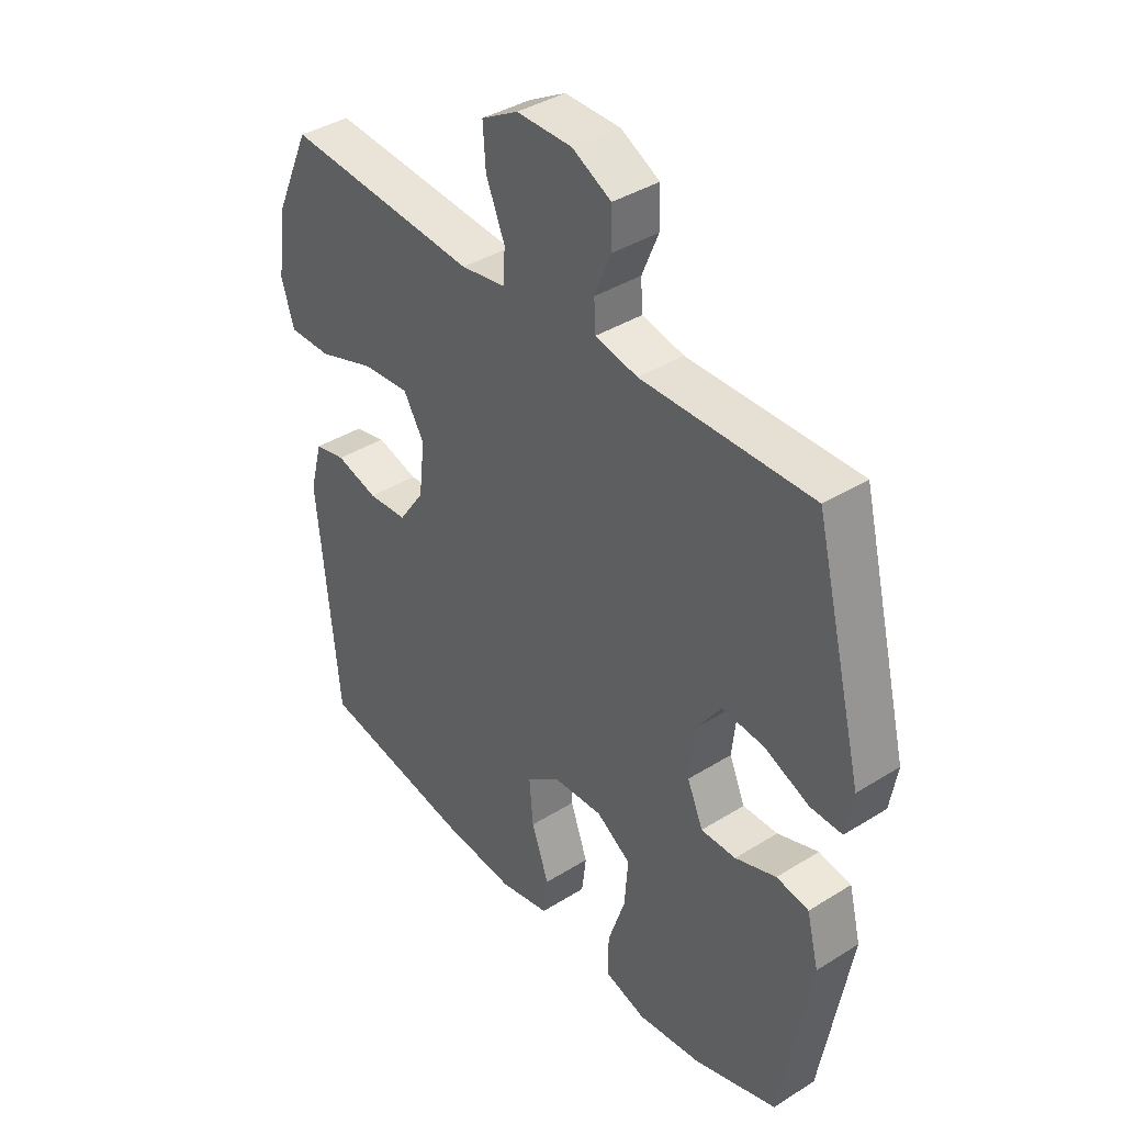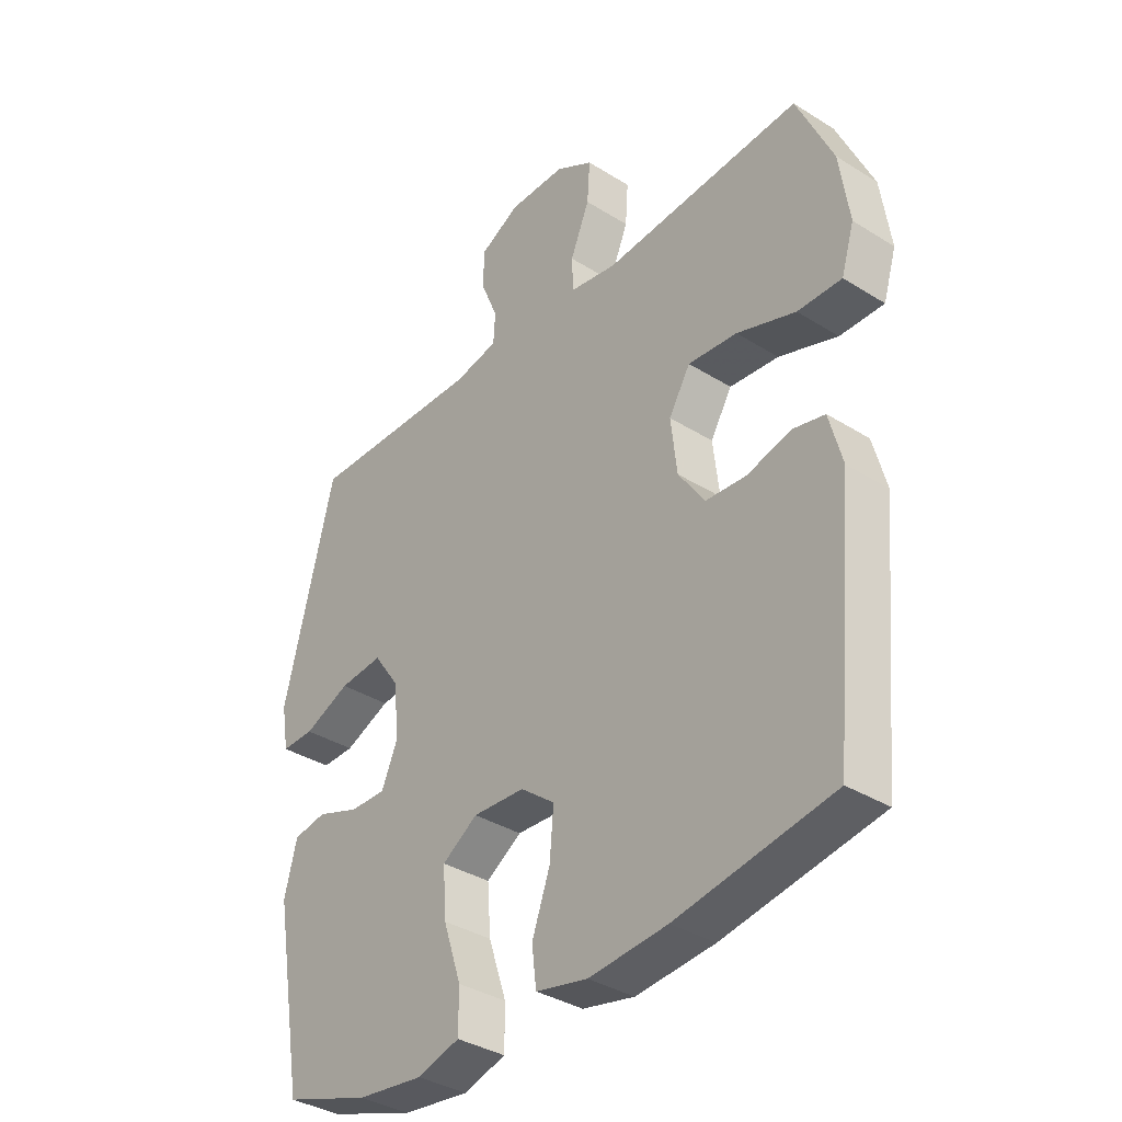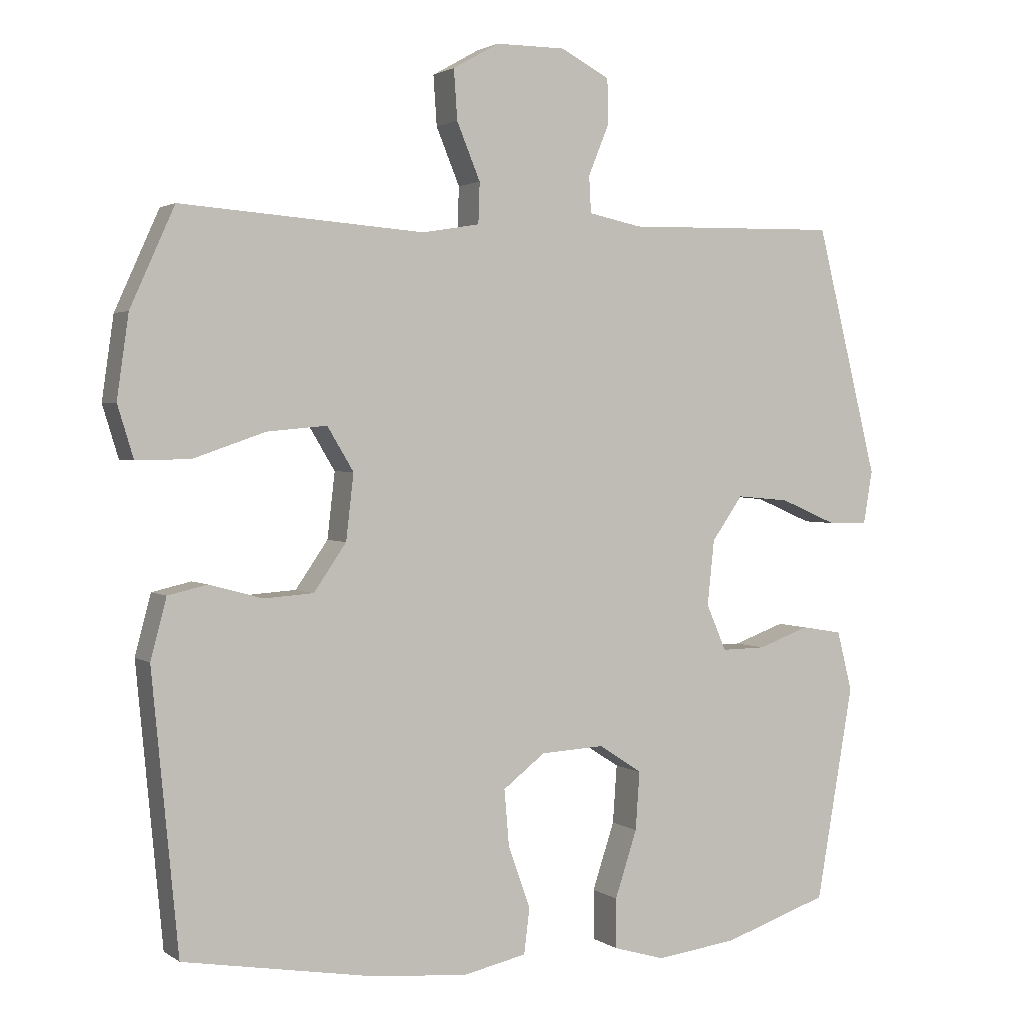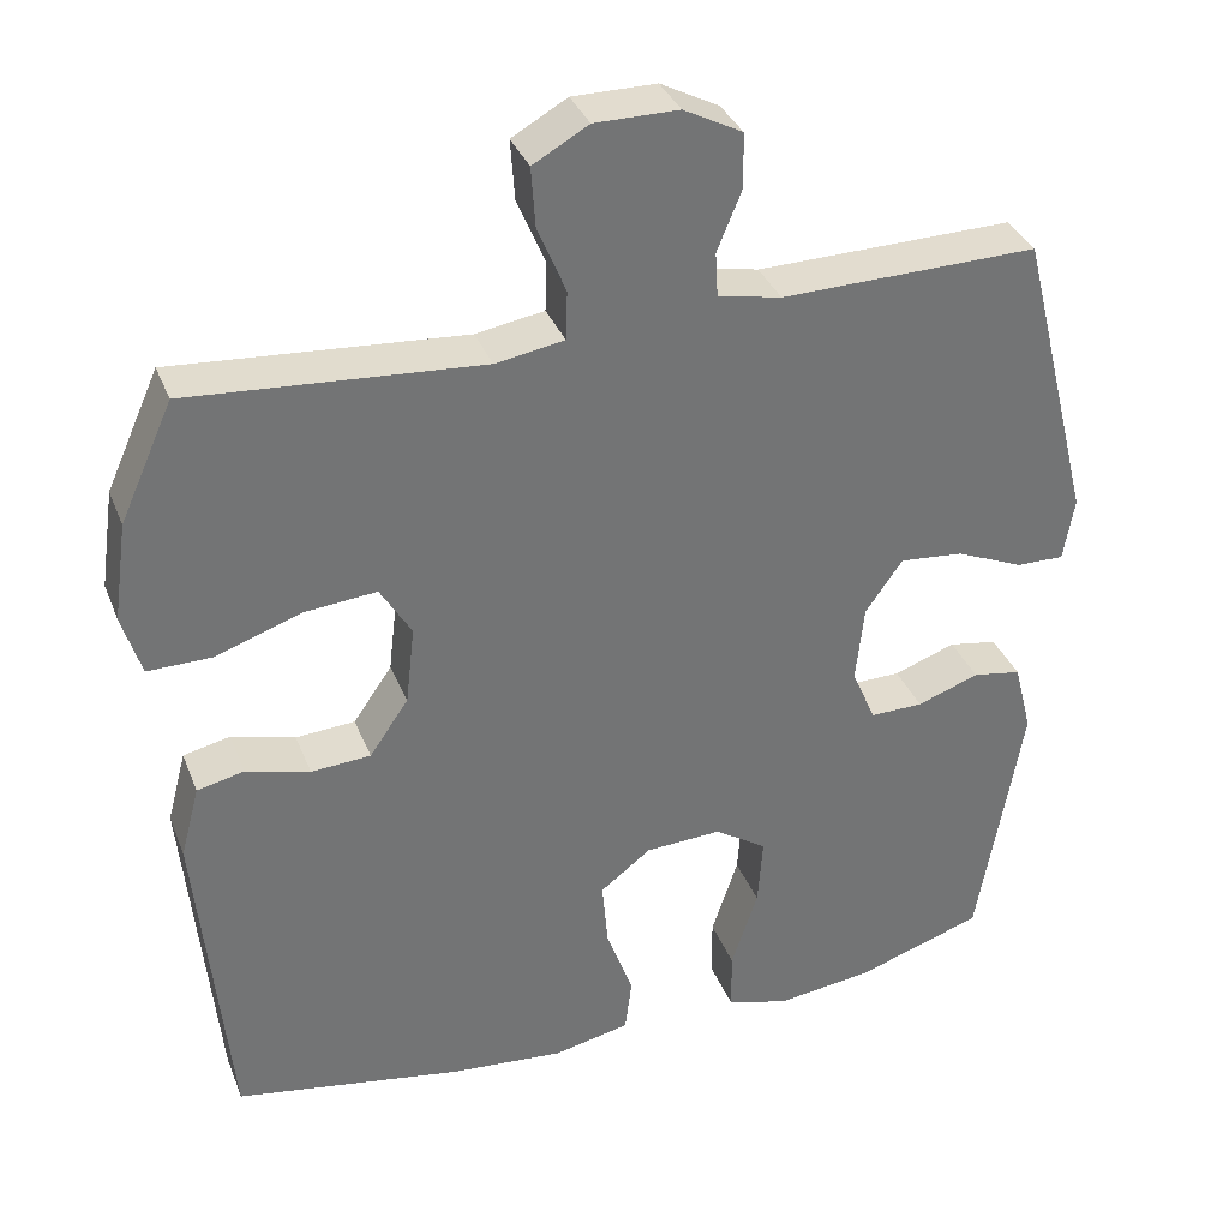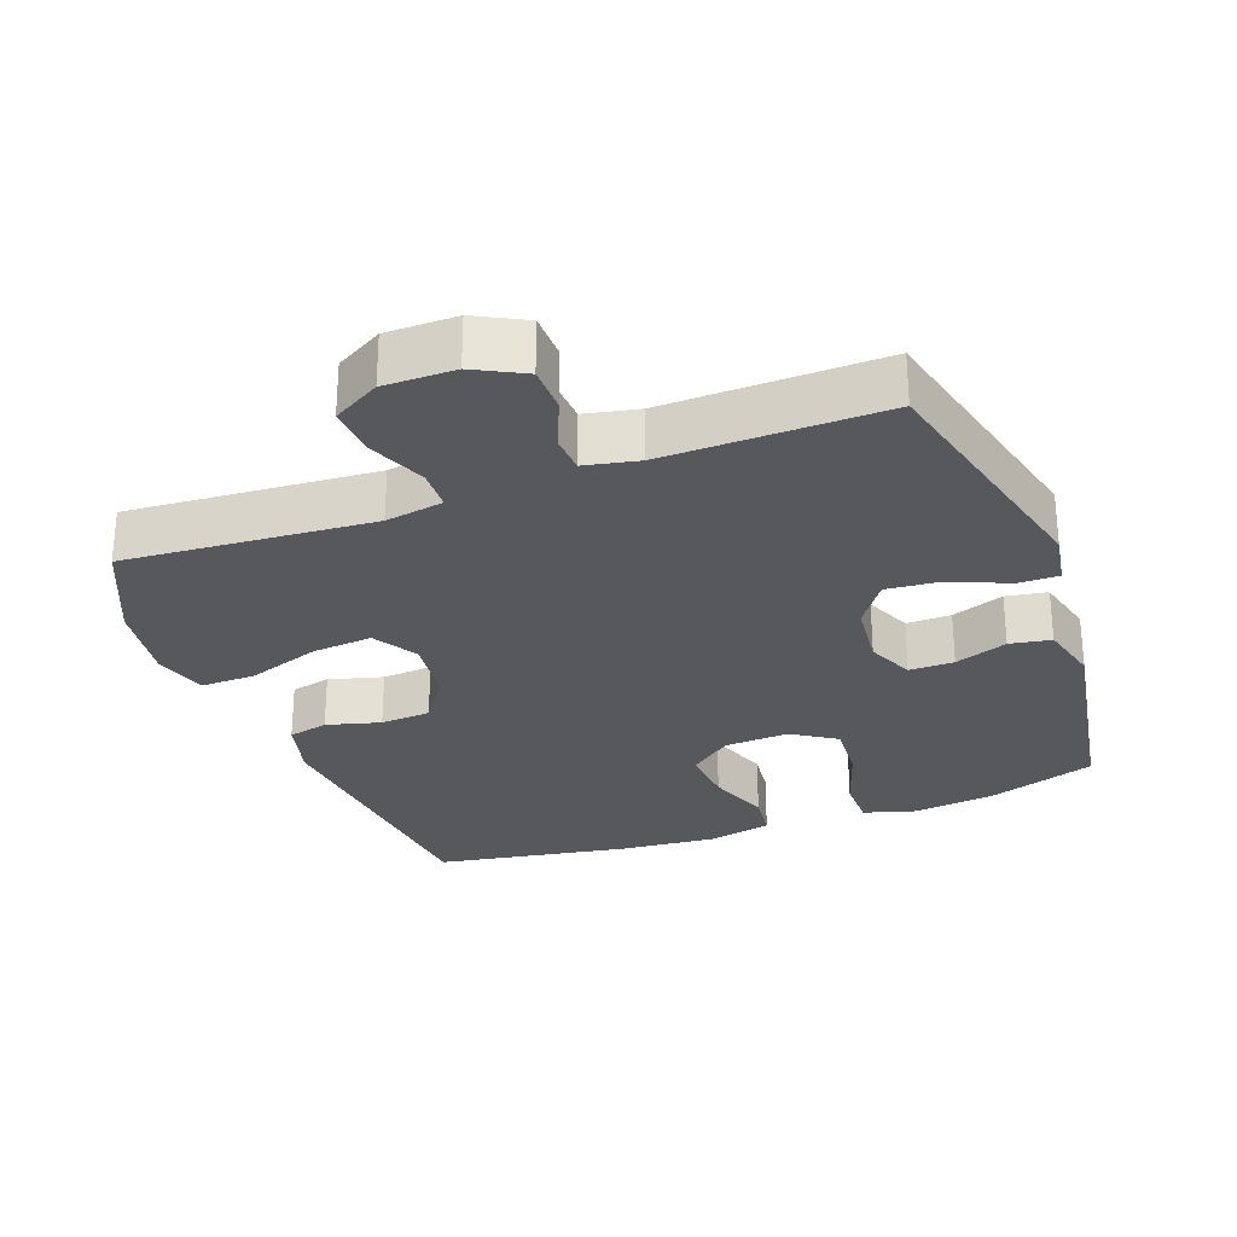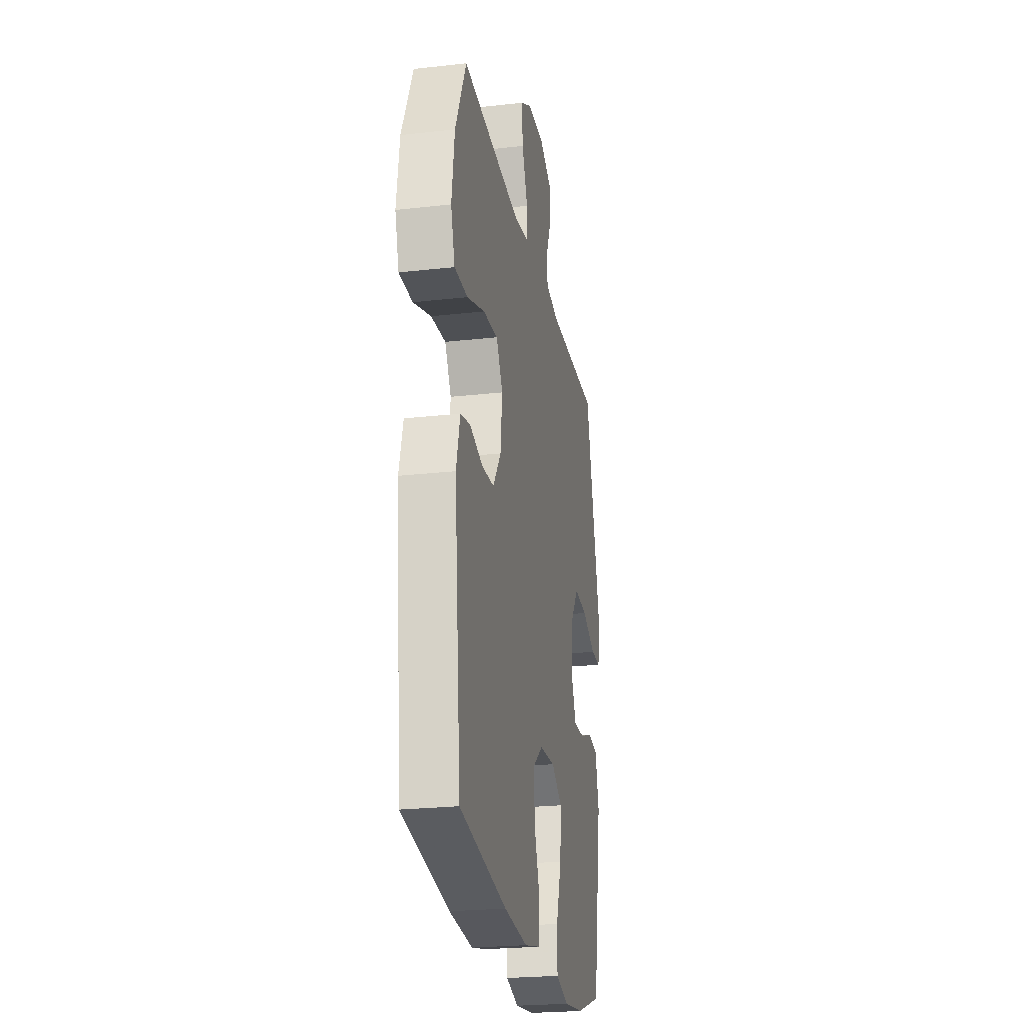
<metadata>
{"format":"obj","ext":"obj","renderer":"f3d","projection":"perspective","resolution":1024,"background":"white","views":[{"elev":39.0,"azim":51.9,"up":"+Z"},{"elev":-36.0,"azim":-129.4,"up":"+Z"},{"elev":2.1,"azim":-25.6,"up":"+Z"},{"elev":34.7,"azim":-19.7,"up":"+Z"},{"elev":-28.2,"azim":20.4,"up":"+Y"},{"elev":-24.0,"azim":-79.3,"up":"+Z"}]}
</metadata>
<code>
v 0.5 0.07 -0.5
v 0.347 0.07 -0.551
v 0.229 0.07 -0.566
v 0.154 0.07 -0.544
v 0.154 0.07 -0.472
v 0.186 0.07 -0.375
v 0.192 0.07 -0.291
v 0.129 0.07 -0.25
v 0.037 0.07 -0.255
v -0.024 0.07 -0.302
v -0.017 0.07 -0.384
v 0.015 0.07 -0.473
v 0.007 0.07 -0.539
v -0.085 0.07 -0.559
v -0.224 0.07 -0.547
v -0.5 0.07 -0.5
v -0.538 0.07 -0.101
v -0.515 0.07 -0.014
v -0.458 0.07 -0.001
v -0.381 0.07 -0.022
v -0.309 0.07 -0.017
v -0.262 0.07 0.051
v -0.251 0.07 0.146
v -0.289 0.07 0.209
v -0.376 0.07 0.201
v -0.48 0.07 0.165
v -0.558 0.07 0.164
v -0.581 0.07 0.239
v -0.564 0.07 0.358
v -0.5 0.07 0.5
v -0.147 0.07 0.474
v -0.064 0.07 0.488
v -0.062 0.07 0.547
v -0.096 0.07 0.629
v -0.101 0.07 0.701
v -0.034 0.07 0.739
v 0.067 0.07 0.739
v 0.138 0.07 0.702
v 0.139 0.07 0.636
v 0.109 0.07 0.563
v 0.112 0.07 0.51
v 0.189 0.07 0.494
v 0.5 0.07 0.5
v 0.59 0.07 0.139
v 0.577 0.07 0.062
v 0.519 0.07 0.063
v 0.437 0.07 0.098
v 0.36 0.07 0.105
v 0.315 0.07 0.041
v 0.305 0.07 -0.053
v 0.334 0.07 -0.12
v 0.398 0.07 -0.119
v 0.473 0.07 -0.092
v 0.532 0.07 -0.102
v 0.554 0.07 -0.189
v 0.5 0 -0.5
v 0.347 0 -0.551
v 0.229 0 -0.566
v 0.154 0 -0.544
v 0.154 0 -0.472
v 0.186 0 -0.375
v 0.192 0 -0.291
v 0.129 0 -0.25
v 0.037 0 -0.255
v -0.024 0 -0.302
v -0.017 0 -0.384
v 0.015 0 -0.473
v 0.007 0 -0.539
v -0.085 0 -0.559
v -0.224 0 -0.547
v -0.5 0 -0.5
v -0.538 0 -0.101
v -0.515 0 -0.014
v -0.458 0 -0.001
v -0.381 0 -0.022
v -0.309 0 -0.017
v -0.262 0 0.051
v -0.251 0 0.146
v -0.289 0 0.209
v -0.376 0 0.201
v -0.48 0 0.165
v -0.558 0 0.164
v -0.581 0 0.239
v -0.564 0 0.358
v -0.5 0 0.5
v -0.147 0 0.474
v -0.064 0 0.488
v -0.062 0 0.547
v -0.096 0 0.629
v -0.101 0 0.701
v -0.034 0 0.739
v 0.067 0 0.739
v 0.138 0 0.702
v 0.139 0 0.636
v 0.109 0 0.563
v 0.112 0 0.51
v 0.189 0 0.494
v 0.5 0 0.5
v 0.59 0 0.139
v 0.577 0 0.062
v 0.519 0 0.063
v 0.437 0 0.098
v 0.36 0 0.105
v 0.315 0 0.041
v 0.305 0 -0.053
v 0.334 0 -0.12
v 0.398 0 -0.119
v 0.473 0 -0.092
v 0.532 0 -0.102
v 0.554 0 -0.189
f 4 5 6
f 3 4 6
f 2 3 6
f 1 2 6
f 55 1 6
f 54 55 6
f 53 54 6
f 52 53 6
f 51 52 6 7
f 50 51 7 8
f 49 50 8 9
f 48 49 9 10
f 45 46 47
f 44 45 47
f 43 44 47
f 42 43 47
f 41 42 47 48
f 38 39 40
f 37 38 40
f 36 37 40
f 35 36 40
f 34 35 40
f 33 34 40
f 32 33 40 41
f 41 48 10
f 32 41 10
f 31 32 10
f 29 30 31
f 28 29 31
f 27 28 31
f 26 27 31
f 25 26 31
f 18 19 20
f 17 18 20
f 16 17 20
f 15 16 20
f 14 15 20
f 13 14 20
f 12 13 20
f 11 12 20
f 11 20 21
f 10 11 21 22
f 24 25 31
f 23 24 31
f 10 22 23 31
f 61 60 59
f 61 59 58
f 61 58 57
f 61 57 56
f 61 56 110
f 61 110 109
f 61 109 108
f 61 108 107
f 62 61 107 106
f 63 62 106 105
f 64 63 105 104
f 65 64 104 103
f 102 101 100
f 102 100 99
f 102 99 98
f 102 98 97
f 103 102 97 96
f 95 94 93
f 95 93 92
f 95 92 91
f 95 91 90
f 95 90 89
f 95 89 88
f 96 95 88 87
f 65 103 96
f 65 96 87
f 65 87 86
f 86 85 84
f 86 84 83
f 86 83 82
f 86 82 81
f 86 81 80
f 75 74 73
f 75 73 72
f 75 72 71
f 75 71 70
f 75 70 69
f 75 69 68
f 75 68 67
f 75 67 66
f 76 75 66
f 77 76 66 65
f 86 80 79
f 86 79 78
f 86 78 77 65
f 1 56 57 2
f 2 57 58 3
f 3 58 59 4
f 4 59 60 5
f 5 60 61 6
f 6 61 62 7
f 7 62 63 8
f 8 63 64 9
f 9 64 65 10
f 10 65 66 11
f 11 66 67 12
f 12 67 68 13
f 13 68 69 14
f 14 69 70 15
f 15 70 71 16
f 16 71 72 17
f 17 72 73 18
f 18 73 74 19
f 19 74 75 20
f 20 75 76 21
f 21 76 77 22
f 22 77 78 23
f 23 78 79 24
f 24 79 80 25
f 25 80 81 26
f 26 81 82 27
f 27 82 83 28
f 28 83 84 29
f 29 84 85 30
f 30 85 86 31
f 31 86 87 32
f 32 87 88 33
f 33 88 89 34
f 34 89 90 35
f 35 90 91 36
f 36 91 92 37
f 37 92 93 38
f 38 93 94 39
f 39 94 95 40
f 40 95 96 41
f 41 96 97 42
f 42 97 98 43
f 43 98 99 44
f 44 99 100 45
f 45 100 101 46
f 46 101 102 47
f 47 102 103 48
f 48 103 104 49
f 49 104 105 50
f 50 105 106 51
f 51 106 107 52
f 52 107 108 53
f 53 108 109 54
f 54 109 110 55
f 55 110 56 1

</code>
